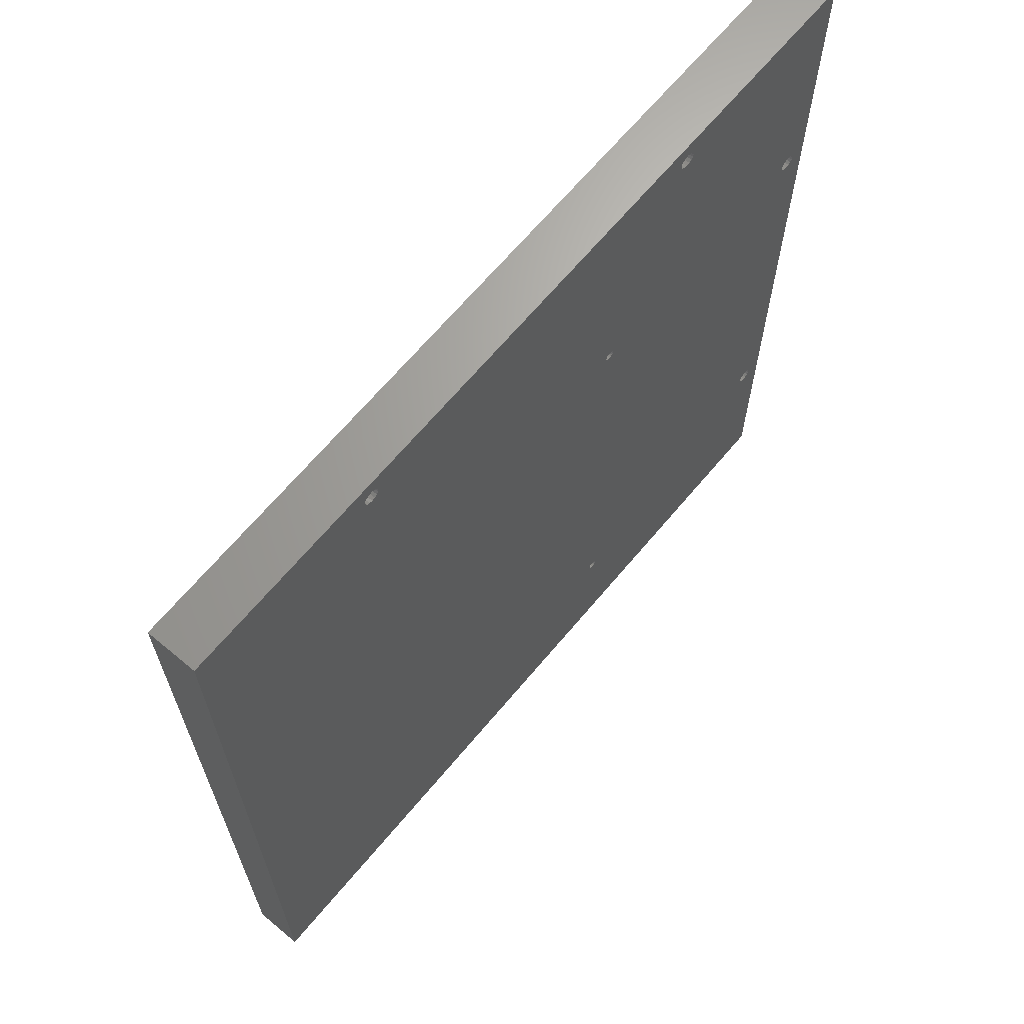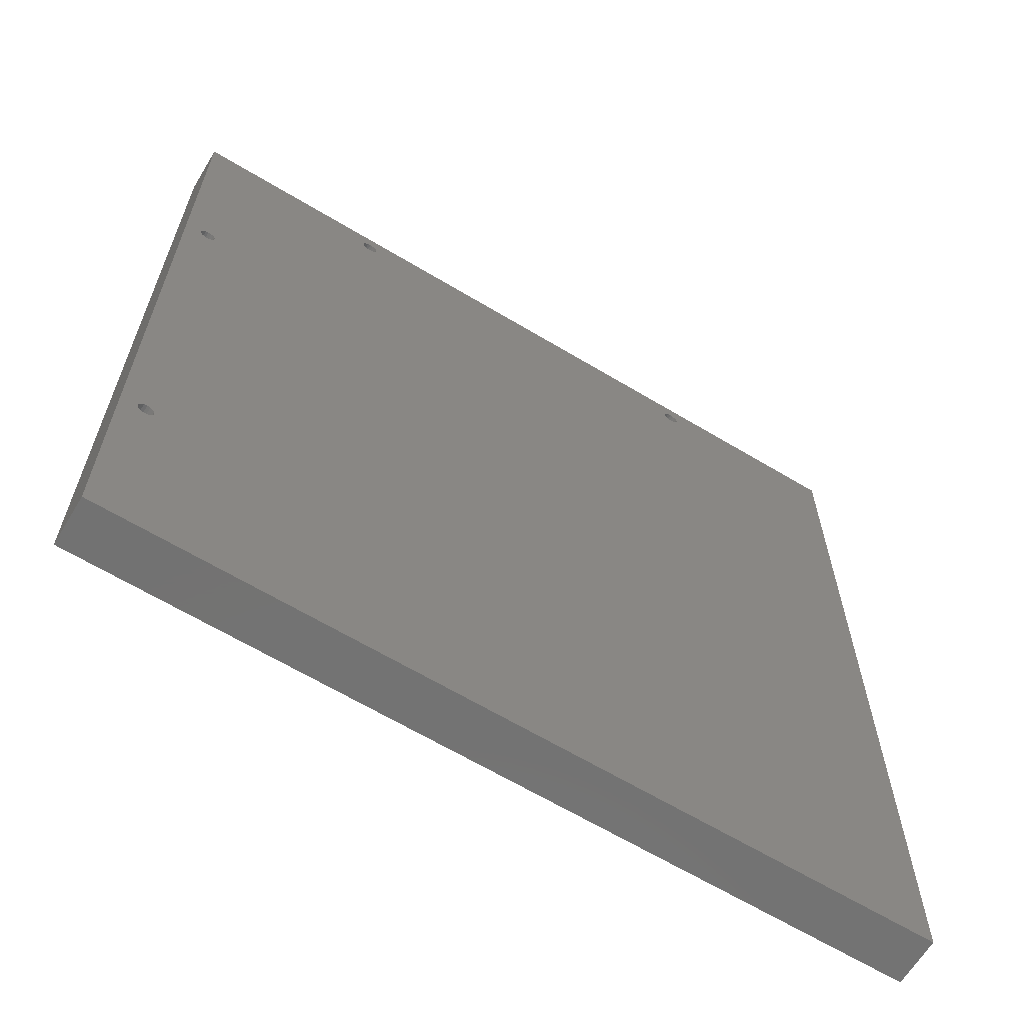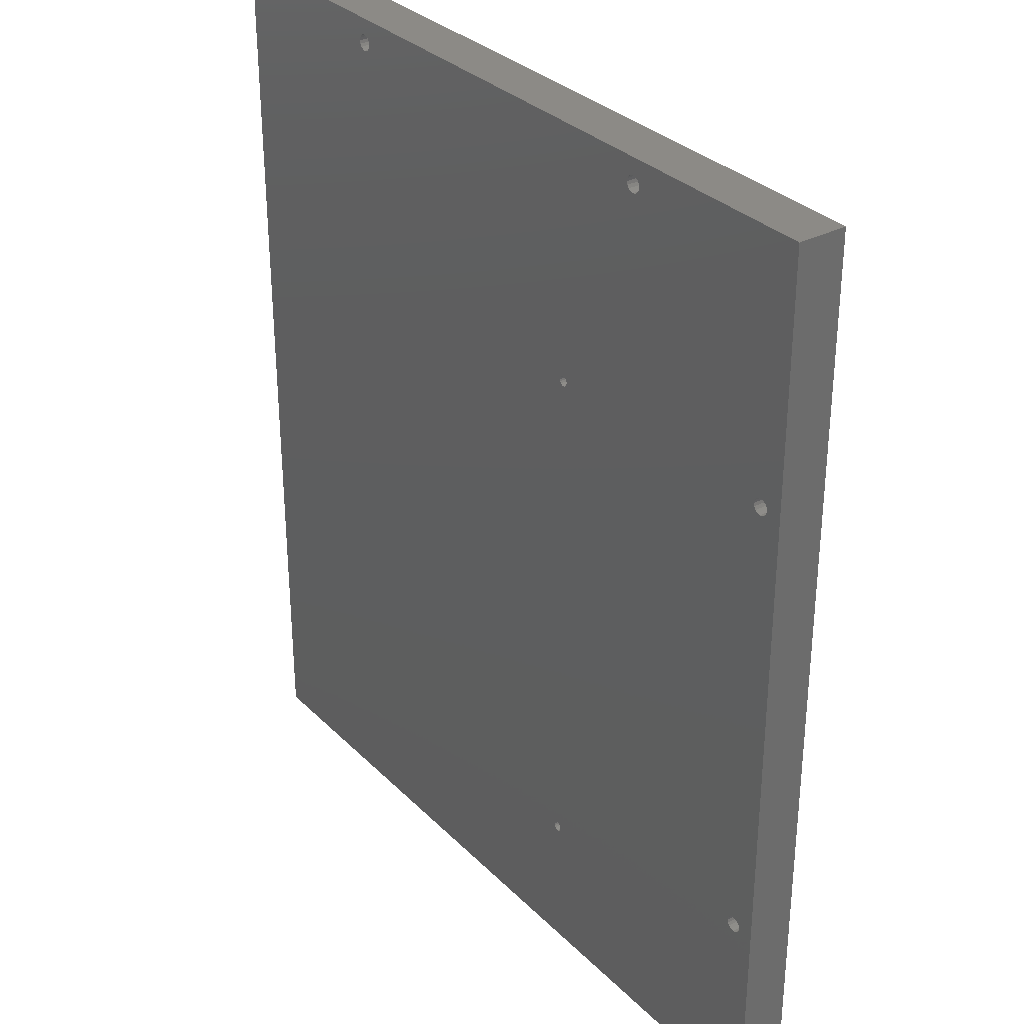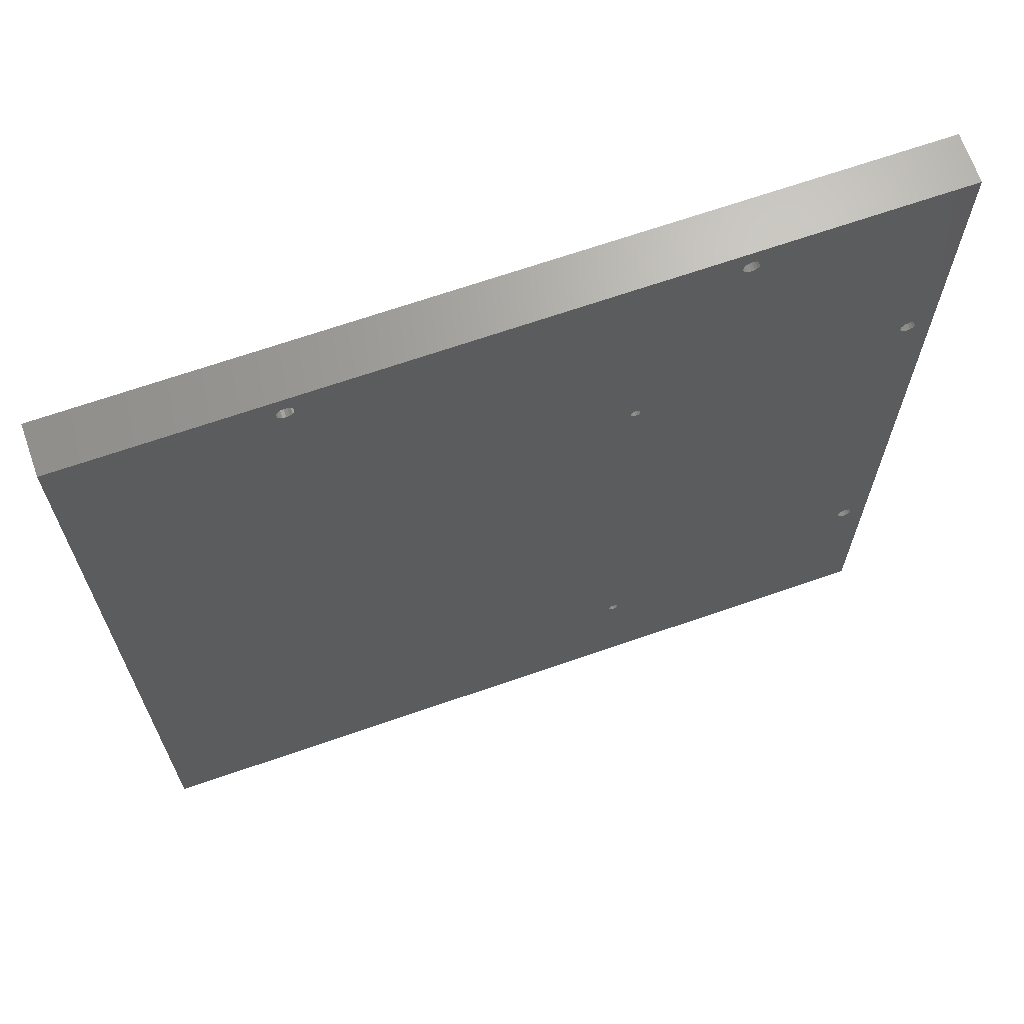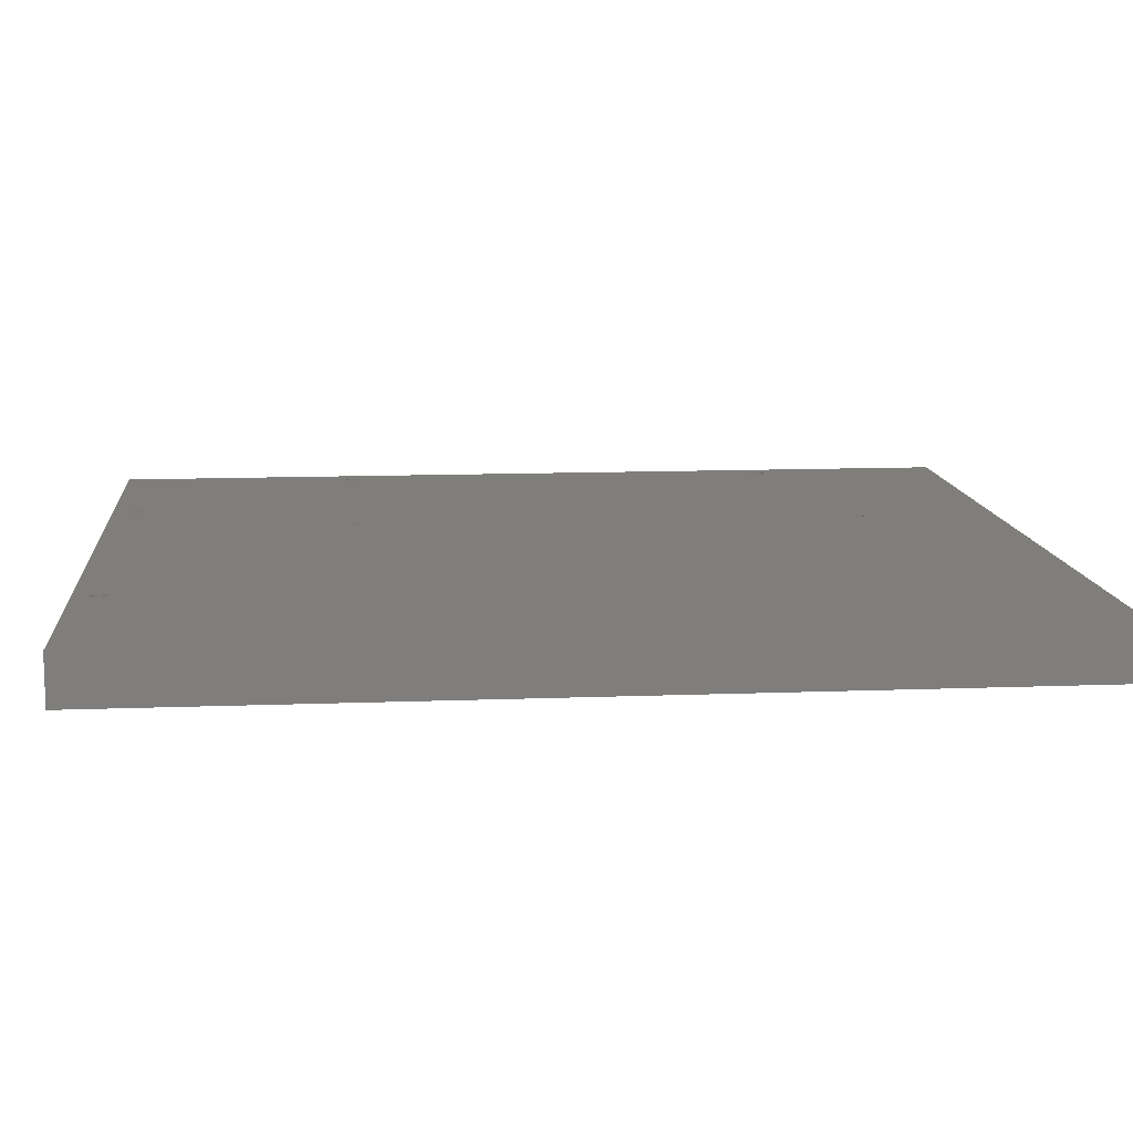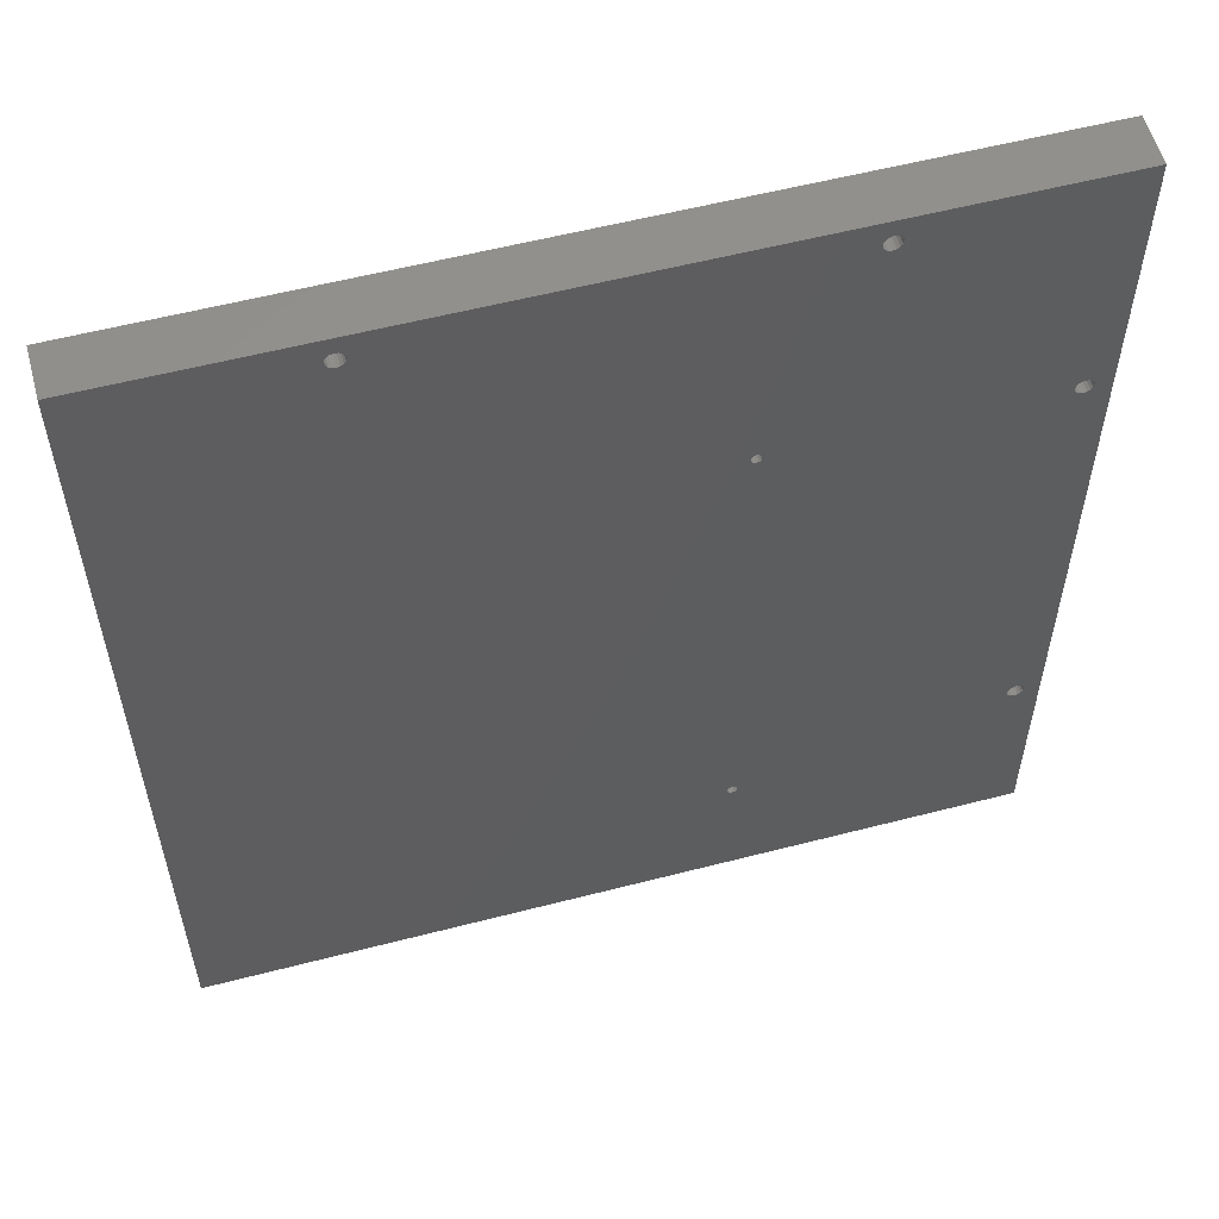
<metadata>
{"format":"stl","ext":"stl","renderer":"f3d","projection":"perspective","resolution":1024,"background":"white","views":[{"elev":66.9,"azim":-50.0,"up":"+Y"},{"elev":-64.5,"azim":148.8,"up":"+Y"},{"elev":31.9,"azim":53.6,"up":"+Y"},{"elev":67.8,"azim":-19.2,"up":"+Y"},{"elev":11.8,"azim":-95.3,"up":"+Z"},{"elev":56.9,"azim":-15.1,"up":"+Y"}]}
</metadata>
<code>
# stl→obj: 232 verts, 476 faces
v 128.7 35.48 -2
v 128.4 35.88 0
v 128.4 35.88 -2
v 128.7 35.48 0
v 127 33.85 -2
v 126.6 34.12 0
v 127 33.85 0
v 126.6 34.12 -2
v 126.6 35.88 -2
v 127 36.15 0
v 126.6 35.88 0
v 127 36.15 -2
v 128.4 34.12 -2
v 128 33.85 0
v 128.4 34.12 0
v 128 33.85 -2
v 126.2 35 0
v 126.3 35.48 -2
v 126.3 35.48 0
v 126.2 35 -2
v 127.5 36.25 -2
v 128 36.15 0
v 127.5 36.25 0
v 128 36.15 -2
v 126.3 34.52 0
v 126.3 34.52 -2
v 127.5 33.75 -2
v 127.5 33.75 0
v 128.7 34.52 -2
v 128.8 35 -2
v 193.2 161.2 0
v 128 161.8 0
v 193.2 51.85 0
v 192.6 51.41 0
v 128.8 35 0
v 127.5 161.8 0
v 127 161.8 0
v 126.6 162.1 0
v 0 0 0
v 126.3 162.5 0
v 50 217 0
v 126.2 163 0
v 195.8 162.2 0
v 196 50 0
v 196 163 0
v 195.8 50.77 0
v 195.4 161.6 0
v 195.4 51.41 0
v 194.8 161.2 0
v 194.8 51.85 0
v 194 161 0
v 194 52 0
v 128.4 162.1 0
v 192.2 162.2 0
v 128.7 162.5 0
v 192.6 161.6 0
v 128.8 163 0
v 192 163 0
v 200 225 0
v 200 0 0
v 195.8 163.8 0
v 195.4 164.4 0
v 194.8 164.8 0
v 194 165 0
v 193.2 164.8 0
v 151.4 217.6 0
v 192.6 164.4 0
v 150.8 217.2 0
v 151.8 218.2 0
v 152 219 0
v 151.8 219.8 0
v 151.4 220.4 0
v 150.8 220.8 0
v 150 221 0
v 52 219 0
v 148 219 0
v 148.2 219.8 0
v 128.7 163.5 0
v 128.4 163.9 0
v 128 164.2 0
v 127.5 164.2 0
v 127 164.2 0
v 51.85 218.2 0
v 126.6 163.9 0
v 51.41 217.6 0
v 126.3 163.5 0
v 51.85 219.8 0
v 148.6 220.4 0
v 51.41 220.4 0
v 149.2 220.8 0
v 50.77 220.8 0
v 50 221 0
v 48.15 219.8 0
v 0 225 0
v 48 219 0
v 48.59 220.4 0
v 49.23 220.8 0
v 195.8 49.23 0
v 195.4 48.59 0
v 194.8 48.15 0
v 194 48 0
v 193.2 48.15 0
v 192.6 48.59 0
v 192.2 49.23 0
v 192 50 0
v 192.2 163.8 0
v 192.2 50.77 0
v 150 217 0
v 149.2 217.2 0
v 148.6 217.6 0
v 148.2 218.2 0
v 128.7 34.52 0
v 50.77 217.2 0
v 49.23 217.2 0
v 48.59 217.6 0
v 48.15 218.2 0
v 128.7 163.5 -2
v 128.4 163.9 -2
v 127 161.8 -2
v 126.6 162.1 -2
v 126.6 163.9 -2
v 127 164.2 -2
v 126.3 163.5 -2
v 126.2 163 -2
v 128.7 162.5 -2
v 128.8 163 -2
v 128.4 162.1 -2
v 128 164.2 -2
v 128 161.8 -2
v 127.5 164.2 -2
v 127.5 161.8 -2
v 126.3 162.5 -2
v 152 219 -12
v 151.8 219.8 -12
v 149.2 220.8 -12
v 150 221 -12
v 148.2 219.8 -12
v 148 219 -12
v 150.8 220.8 -12
v 151.8 218.2 -12
v 149.2 217.2 -12
v 148.6 217.6 -12
v 150.8 217.2 -12
v 150 217 -12
v 148.6 220.4 -12
v 151.4 220.4 -12
v 151.4 217.6 -12
v 148.2 218.2 -12
v 195.8 50.77 -12
v 196 163 -12
v 196 50 -12
v 195.8 162.2 -12
v 195.4 51.41 -12
v 195.4 161.6 -12
v 194.8 51.85 -12
v 194.8 161.2 -12
v 194 52 -12
v 194 161 -12
v 193.2 51.85 -12
v 193.2 161.2 -12
v 192.6 51.41 -12
v 192.6 161.6 -12
v 192.2 50.77 -12
v 192.2 162.2 -12
v 0 0 -12
v 192 50 -12
v 50.77 217.2 -12
v 200 0 -12
v 195.8 49.23 -12
v 195.4 48.59 -12
v 194.8 48.15 -12
v 194 48 -12
v 193.2 48.15 -12
v 192.6 48.59 -12
v 192.2 49.23 -12
v 192 163 -12
v 52 219 -12
v 51.41 217.6 -12
v 51.85 218.2 -12
v 50 217 -12
v 49.23 217.2 -12
v 48.59 217.6 -12
v 0 225 -12
v 48.15 218.2 -12
v 200 225 -12
v 195.8 163.8 -12
v 195.4 164.4 -12
v 194.8 164.8 -12
v 194 165 -12
v 193.2 164.8 -12
v 192.6 164.4 -12
v 192.2 163.8 -12
v 51.85 219.8 -12
v 51.41 220.4 -12
v 50.77 220.8 -12
v 50 221 -12
v 48 219 -12
v 49.23 220.8 -12
v 48.59 220.4 -12
v 48.15 219.8 -12
v 51.15 0 -3.228
v 150 0 -3
v 50 0 -3
v 148.9 0 -3.228
v 52.12 0 -3.879
v 147.9 0 -3.879
v 52.77 0 -4.852
v 147.2 0 -4.852
v 53 0 -6
v 147 0 -6
v 52.77 0 -7.148
v 147.2 0 -7.148
v 52.12 0 -8.121
v 147.9 0 -8.121
v 51.15 0 -8.772
v 148.9 0 -8.772
v 50 0 -9
v 150 0 -9
v 48.85 0 -3.228
v 47.88 0 -3.879
v 47.23 0 -4.852
v 47 0 -6
v 47.23 0 -7.148
v 47.88 0 -8.121
v 48.85 0 -8.772
v 151.1 0 -3.228
v 152.1 0 -3.879
v 152.8 0 -4.852
v 153 0 -6
v 152.8 0 -7.148
v 152.1 0 -8.121
v 151.1 0 -8.772
f 1 2 3
f 2 1 4
f 5 6 7
f 6 5 8
f 9 10 11
f 10 9 12
f 13 14 15
f 14 13 16
f 17 18 19
f 18 17 20
f 21 22 23
f 22 21 24
f 25 20 17
f 20 25 26
f 12 23 10
f 23 12 21
f 6 26 25
f 26 6 8
f 27 7 28
f 7 27 5
f 1 29 30
f 3 29 1
f 3 13 29
f 24 13 3
f 24 16 13
f 21 16 24
f 21 27 16
f 12 27 21
f 12 5 27
f 9 5 12
f 9 8 5
f 18 8 9
f 18 26 8
f 26 18 20
f 19 9 11
f 9 19 18
f 31 32 33
f 34 4 35
f 33 32 34
f 34 2 4
f 22 34 32
f 34 22 2
f 36 22 32
f 36 23 22
f 37 23 36
f 37 10 23
f 38 10 37
f 38 11 10
f 39 38 40
f 38 39 11
f 41 40 42
f 11 39 19
f 43 44 45
f 43 46 44
f 47 46 43
f 47 48 46
f 49 48 47
f 49 50 48
f 51 50 49
f 51 52 50
f 31 52 51
f 31 33 52
f 53 54 55
f 54 53 56
f 55 54 57
f 32 56 53
f 57 54 58
f 56 32 31
f 59 45 60
f 59 61 45
f 59 62 61
f 59 63 62
f 59 64 63
f 59 65 64
f 66 65 59
f 65 66 67
f 68 67 66
f 66 59 69
f 69 59 70
f 59 71 70
f 59 72 71
f 59 73 72
f 59 74 73
f 75 76 77
f 76 78 57
f 76 79 78
f 76 80 79
f 76 81 80
f 76 82 81
f 76 83 82
f 82 83 84
f 84 85 86
f 85 84 83
f 76 75 83
f 87 77 88
f 89 88 90
f 91 90 74
f 92 74 59
f 77 87 75
f 88 89 87
f 90 91 89
f 74 92 91
f 93 94 95
f 96 94 93
f 97 94 96
f 92 94 97
f 94 92 59
f 44 60 45
f 98 60 44
f 99 60 98
f 100 60 99
f 101 60 100
f 102 60 101
f 103 60 102
f 35 103 104
f 35 104 105
f 67 68 106
f 57 106 68
f 34 35 107
f 106 57 58
f 57 68 108
f 57 108 109
f 57 109 110
f 57 110 111
f 57 111 76
f 107 35 105
f 103 35 112
f 103 112 60
f 15 60 112
f 14 60 15
f 28 60 14
f 39 28 7
f 113 86 85
f 86 113 42
f 41 42 113
f 40 41 39
f 19 39 17
f 39 41 114
f 94 114 115
f 94 115 116
f 94 116 95
f 114 94 39
f 28 39 60
f 6 39 7
f 25 39 6
f 17 39 25
f 24 2 22
f 2 24 3
f 30 4 1
f 4 30 35
f 29 35 30
f 35 29 112
f 16 28 14
f 28 16 27
f 13 112 29
f 112 13 15
f 117 79 118
f 79 117 78
f 119 38 37
f 38 119 120
f 121 82 84
f 82 121 122
f 42 123 86
f 123 42 124
f 117 125 126
f 118 125 117
f 118 127 125
f 128 127 118
f 128 129 127
f 130 129 128
f 130 131 129
f 122 131 130
f 122 119 131
f 121 119 122
f 121 120 119
f 123 120 121
f 123 132 120
f 132 123 124
f 130 80 81
f 80 130 128
f 40 124 42
f 124 40 132
f 122 81 82
f 81 122 130
f 38 132 40
f 132 38 120
f 86 121 84
f 121 86 123
f 128 79 80
f 79 128 118
f 126 78 117
f 78 126 57
f 125 57 126
f 57 125 55
f 129 36 32
f 36 129 131
f 127 55 125
f 55 127 53
f 127 32 53
f 32 127 129
f 131 37 36
f 37 131 119
f 133 71 134
f 71 133 70
f 135 74 90
f 74 135 136
f 76 137 77
f 137 76 138
f 136 73 74
f 73 136 139
f 140 70 133
f 70 140 69
f 141 110 109
f 110 141 142
f 143 108 68
f 108 143 144
f 145 90 88
f 90 145 135
f 134 72 146
f 72 134 71
f 147 68 66
f 68 147 143
f 144 109 108
f 109 144 141
f 147 69 140
f 69 147 66
f 139 72 73
f 72 139 146
f 110 148 111
f 148 110 142
f 77 145 88
f 145 77 137
f 111 138 76
f 138 111 148
f 149 150 151
f 149 152 150
f 153 152 149
f 153 154 152
f 155 154 153
f 155 156 154
f 157 156 155
f 157 158 156
f 159 158 157
f 159 160 158
f 161 160 159
f 161 162 160
f 163 162 161
f 163 164 162
f 165 163 166
f 163 167 164
f 150 168 151
f 168 169 151
f 168 170 169
f 168 171 170
f 168 172 171
f 168 173 172
f 168 174 173
f 168 175 174
f 165 175 168
f 141 164 167
f 175 165 166
f 176 140 133
f 176 147 140
f 176 143 147
f 176 144 143
f 176 141 144
f 164 141 176
f 141 167 142
f 148 177 138
f 178 142 167
f 148 179 177
f 148 178 179
f 142 178 148
f 163 165 167
f 167 165 180
f 180 165 181
f 182 183 184
f 181 183 182
f 183 181 165
f 168 150 185
f 186 185 150
f 187 185 186
f 188 185 187
f 189 185 188
f 190 185 189
f 133 190 191
f 133 191 192
f 133 192 176
f 190 133 185
f 134 185 133
f 146 185 134
f 139 185 146
f 136 185 139
f 177 137 138
f 193 137 177
f 137 193 145
f 194 145 193
f 145 194 135
f 195 135 194
f 135 195 136
f 196 136 195
f 136 196 185
f 184 183 197
f 196 183 185
f 198 183 196
f 199 183 198
f 200 183 199
f 197 183 200
f 177 87 193
f 87 177 75
f 198 92 97
f 92 198 196
f 95 200 93
f 200 95 197
f 196 91 92
f 91 196 195
f 179 75 177
f 75 179 83
f 181 115 114
f 115 181 182
f 167 41 113
f 41 167 180
f 199 97 96
f 97 199 198
f 193 89 194
f 89 193 87
f 178 113 85
f 113 178 167
f 180 114 41
f 114 180 181
f 178 83 179
f 83 178 85
f 195 89 91
f 89 195 194
f 115 184 116
f 184 115 182
f 93 199 96
f 199 93 200
f 116 197 95
f 197 116 184
f 151 46 149
f 46 151 44
f 159 52 33
f 52 159 157
f 105 163 107
f 163 105 166
f 157 50 52
f 50 157 155
f 169 44 151
f 44 169 98
f 173 103 102
f 103 173 174
f 171 101 100
f 101 171 172
f 161 33 34
f 33 161 159
f 149 48 153
f 48 149 46
f 170 100 99
f 100 170 171
f 172 102 101
f 102 172 173
f 170 98 169
f 98 170 99
f 155 48 50
f 48 155 153
f 103 175 104
f 175 103 174
f 107 161 34
f 161 107 163
f 104 166 105
f 166 104 175
f 150 61 186
f 61 150 45
f 190 64 65
f 64 190 189
f 58 192 106
f 192 58 176
f 189 63 64
f 63 189 188
f 152 45 150
f 45 152 43
f 160 56 31
f 56 160 162
f 156 51 49
f 51 156 158
f 191 65 67
f 65 191 190
f 186 62 187
f 62 186 61
f 154 49 47
f 49 154 156
f 158 31 51
f 31 158 160
f 154 43 152
f 43 154 47
f 188 62 63
f 62 188 187
f 56 164 54
f 164 56 162
f 106 191 67
f 191 106 192
f 54 176 58
f 176 54 164
f 201 202 203
f 201 204 202
f 205 204 201
f 205 206 204
f 207 206 205
f 207 208 206
f 209 208 207
f 209 210 208
f 211 210 209
f 211 212 210
f 213 212 211
f 213 214 212
f 215 214 213
f 215 216 214
f 217 216 215
f 216 217 218
f 39 203 60
f 39 219 203
f 39 220 219
f 39 221 220
f 39 222 221
f 165 222 39
f 222 165 223
f 223 165 224
f 224 165 225
f 217 165 218
f 225 165 217
f 202 60 203
f 226 60 202
f 227 60 226
f 228 60 227
f 229 60 228
f 168 229 230
f 168 230 231
f 168 231 232
f 168 232 218
f 229 168 60
f 168 218 165
f 219 201 203
f 220 201 219
f 220 205 201
f 221 205 220
f 221 207 205
f 222 207 221
f 222 209 207
f 223 209 222
f 223 211 209
f 224 211 223
f 224 213 211
f 225 213 224
f 225 215 213
f 215 225 217
f 204 226 202
f 206 226 204
f 206 227 226
f 208 227 206
f 208 228 227
f 210 228 208
f 210 229 228
f 212 229 210
f 212 230 229
f 214 230 212
f 214 231 230
f 216 231 214
f 216 232 231
f 232 216 218
f 165 94 183
f 94 165 39
f 60 185 59
f 185 60 168
f 185 94 59
f 94 185 183

</code>
